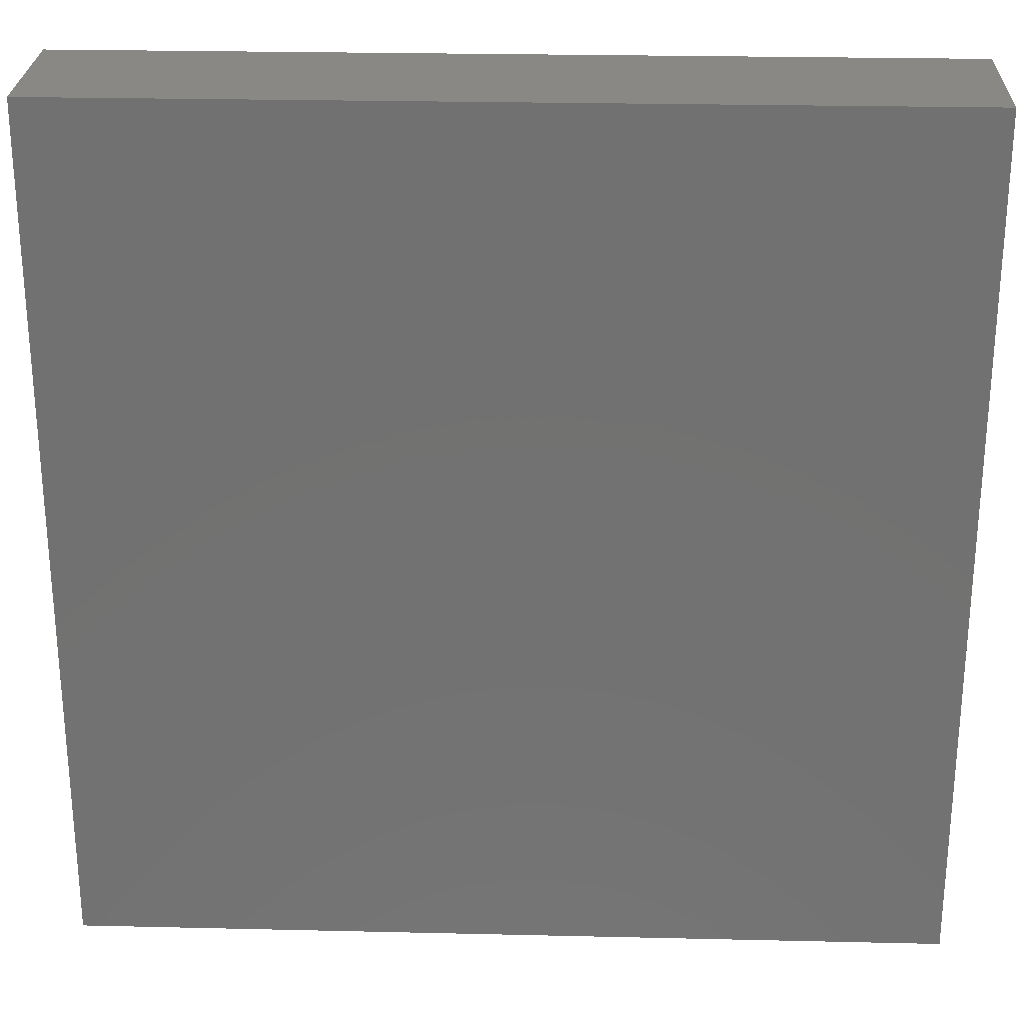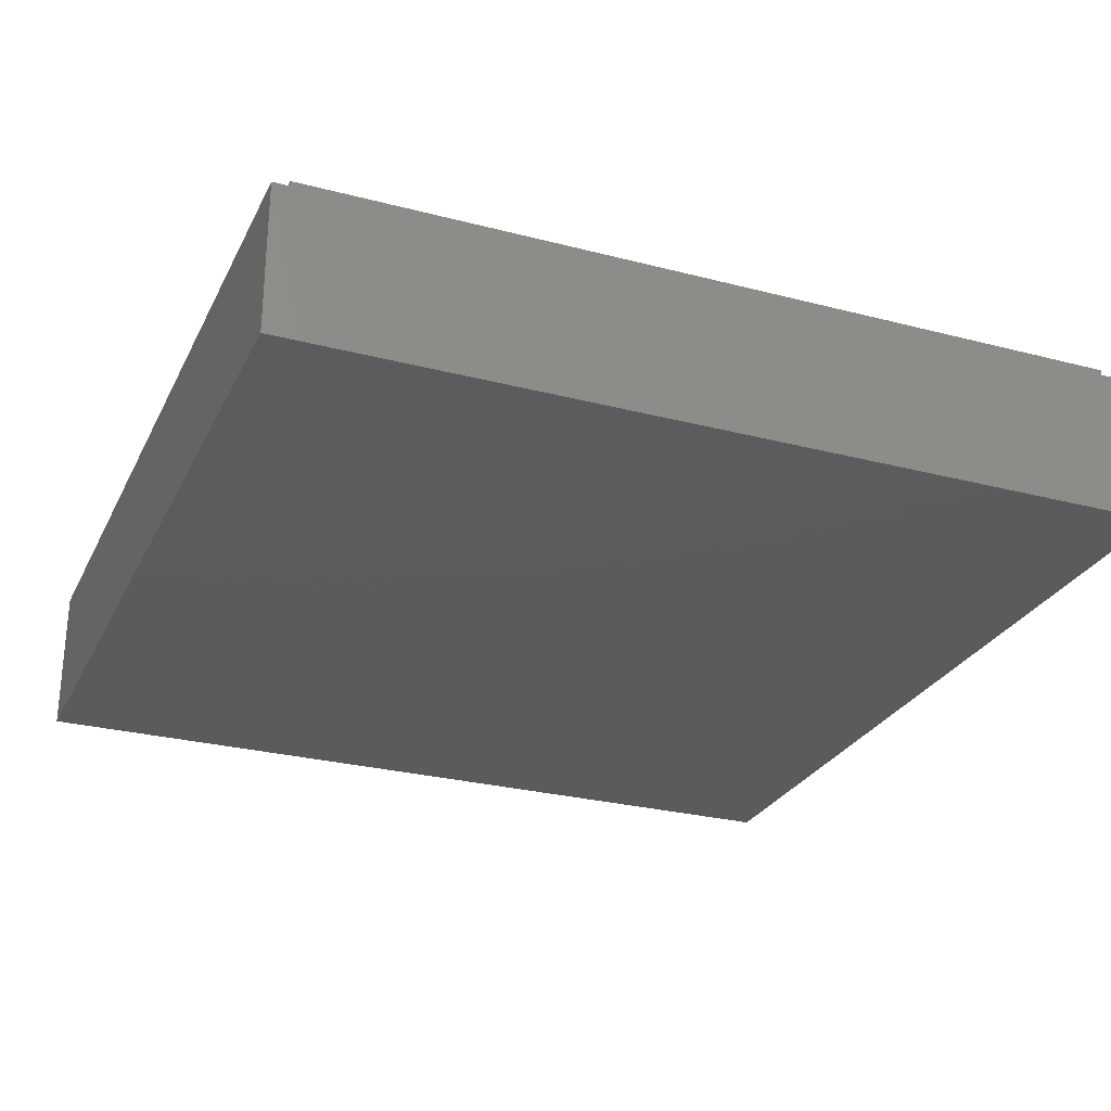
<metadata>
{"format":"stl","ext":"stl","renderer":"f3d","projection":"perspective","resolution":1024,"background":"white","views":[{"elev":26.0,"azim":2.1,"up":"+Z"},{"elev":-27.3,"azim":-111.9,"up":"+Y"}]}
</metadata>
<code>
# stl→obj: 381 verts, 754 faces
v -8 2.8 8
v -8 0 8
v 8 0 8
v 8 2.8 8
v -8 2.8 -8
v -8 0 -8
v 8 2.8 -8
v 8 0 -8
v -7.6 3.2 7.6
v -7.6 2.8 7.6
v 7.6 2.8 7.6
v 7.6 3.2 7.6
v -7.6 3.2 -7.6
v -7.6 2.8 -7.6
v 7.6 3.2 -7.6
v 7.6 2.8 -7.6
v -6.4 3.2 6.4
v 6.4 1.6 6.4
v -6.4 1.6 6.4
v 6.4 3.2 6.4
v -6.4 3.2 -6.4
v -6.4 1.6 -6.4
v 6.4 3.2 -6.4
v 6.4 1.6 -6.4
v 2.379 3.2 0.3132
v 2.4 3.2 0
v 2.4 1.6 0
v 2.379 1.6 0.3132
v 2.318 3.2 0.6211
v 2.318 1.6 0.6211
v 2.217 3.2 0.9185
v 2.217 1.6 0.9185
v 2.078 3.2 1.2
v 2.078 1.6 1.2
v 1.904 3.2 1.461
v 1.904 1.6 1.461
v 1.697 3.2 1.697
v 1.697 1.6 1.697
v 1.461 3.2 1.904
v 1.461 1.6 1.904
v 1.2 3.2 2.078
v 1.2 1.6 2.078
v 0.9185 3.2 2.217
v 0.9185 1.6 2.217
v 0.6211 3.2 2.318
v 0.6211 1.6 2.318
v 0.3132 3.2 2.379
v 0.3132 1.6 2.379
v 0 3.2 2.4
v 0 1.6 2.4
v -0.3132 3.2 2.379
v -0.3132 1.6 2.379
v -0.6211 3.2 2.318
v -0.6211 1.6 2.318
v -0.9185 3.2 2.217
v -0.9185 1.6 2.217
v -1.2 3.2 2.078
v -1.2 1.6 2.078
v -1.461 3.2 1.904
v -1.461 1.6 1.904
v -1.697 3.2 1.697
v -1.697 1.6 1.697
v -1.904 3.2 1.461
v -1.904 1.6 1.461
v -2.078 3.2 1.2
v -2.078 1.6 1.2
v -2.217 3.2 0.9185
v -2.217 1.6 0.9185
v -2.318 3.2 0.6211
v -2.318 1.6 0.6211
v -2.379 3.2 0.3132
v -2.379 1.6 0.3132
v -2.4 3.2 0
v -2.4 1.6 0
v -2.379 3.2 -0.3132
v -2.379 1.6 -0.3132
v -2.318 3.2 -0.6211
v -2.318 1.6 -0.6211
v -2.217 3.2 -0.9185
v -2.217 1.6 -0.9185
v -2.078 3.2 -1.2
v -2.078 1.6 -1.2
v -1.904 3.2 -1.461
v -1.904 1.6 -1.461
v -1.697 3.2 -1.697
v -1.697 1.6 -1.697
v -1.461 3.2 -1.904
v -1.461 1.6 -1.904
v -1.2 3.2 -2.078
v -1.2 1.6 -2.078
v -0.9185 3.2 -2.217
v -0.9185 1.6 -2.217
v -0.6211 3.2 -2.318
v -0.6211 1.6 -2.318
v -0.3132 3.2 -2.379
v -0.3132 1.6 -2.379
v 0 3.2 -2.4
v 0 1.6 -2.4
v 0.3132 3.2 -2.379
v 0.3132 1.6 -2.379
v 0.6211 3.2 -2.318
v 0.6211 1.6 -2.318
v 0.9185 3.2 -2.217
v 0.9185 1.6 -2.217
v 1.2 3.2 -2.078
v 1.2 1.6 -2.078
v 1.461 3.2 -1.904
v 1.461 1.6 -1.904
v 1.697 3.2 -1.697
v 1.697 1.6 -1.697
v 1.904 3.2 -1.461
v 1.904 1.6 -1.461
v 2.078 3.2 -1.2
v 2.078 1.6 -1.2
v 2.217 3.2 -0.9185
v 2.217 1.6 -0.9185
v 2.318 3.2 -0.6211
v 2.318 1.6 -0.6211
v 2.379 3.2 -0.3132
v 2.379 1.6 -0.3132
v 3.172 3.2 0.4176
v 3.2 1.6 0
v 3.2 3.2 0
v 3.172 1.6 0.4176
v 3.091 3.2 0.8282
v 3.091 1.6 0.8282
v 2.957 3.2 1.225
v 2.957 1.6 1.225
v 2.771 3.2 1.6
v 2.771 1.6 1.6
v 2.539 3.2 1.948
v 2.539 1.6 1.948
v 2.263 3.2 2.263
v 2.263 1.6 2.263
v 1.948 3.2 2.539
v 1.948 1.6 2.539
v 1.6 3.2 2.771
v 1.6 1.6 2.771
v 1.225 3.2 2.957
v 1.225 1.6 2.957
v 0.8282 3.2 3.091
v 0.8282 1.6 3.091
v 0.4176 3.2 3.172
v 0.4176 1.6 3.172
v 0 3.2 3.2
v 0 1.6 3.2
v -0.4176 3.2 3.172
v -0.4176 1.6 3.172
v -0.8282 3.2 3.091
v -0.8282 1.6 3.091
v -1.225 3.2 2.957
v -1.225 1.6 2.957
v -1.6 3.2 2.771
v -1.6 1.6 2.771
v -1.948 3.2 2.539
v -1.948 1.6 2.539
v -2.263 3.2 2.263
v -2.263 1.6 2.263
v -2.539 3.2 1.948
v -2.539 1.6 1.948
v -2.771 3.2 1.6
v -2.771 1.6 1.6
v -2.957 3.2 1.225
v -2.957 1.6 1.225
v -3.091 3.2 0.8282
v -3.091 1.6 0.8282
v -3.172 3.2 0.4176
v -3.172 1.6 0.4176
v -3.2 3.2 0
v -3.2 1.6 0
v -3.172 3.2 -0.4176
v -3.172 1.6 -0.4176
v -3.091 3.2 -0.8282
v -3.091 1.6 -0.8282
v -2.957 3.2 -1.225
v -2.957 1.6 -1.225
v -2.771 3.2 -1.6
v -2.771 1.6 -1.6
v -2.539 3.2 -1.948
v -2.539 1.6 -1.948
v -2.263 3.2 -2.263
v -2.263 1.6 -2.263
v -1.948 3.2 -2.539
v -1.948 1.6 -2.539
v -1.6 3.2 -2.771
v -1.6 1.6 -2.771
v -1.225 3.2 -2.957
v -1.225 1.6 -2.957
v -0.8282 3.2 -3.091
v -0.8282 1.6 -3.091
v -0.4176 3.2 -3.172
v -0.4176 1.6 -3.172
v 0 3.2 -3.2
v 0 1.6 -3.2
v 0.4176 3.2 -3.172
v 0.4176 1.6 -3.172
v 0.8282 3.2 -3.091
v 0.8282 1.6 -3.091
v 1.225 3.2 -2.957
v 1.225 1.6 -2.957
v 1.6 3.2 -2.771
v 1.6 1.6 -2.771
v 1.948 3.2 -2.539
v 1.948 1.6 -2.539
v 2.263 3.2 -2.263
v 2.263 1.6 -2.263
v 2.539 3.2 -1.948
v 2.539 1.6 -1.948
v 2.771 3.2 -1.6
v 2.771 1.6 -1.6
v 2.957 3.2 -1.225
v 2.957 1.6 -1.225
v 3.091 3.2 -0.8282
v 3.091 1.6 -0.8282
v 3.172 3.2 -0.4176
v 3.172 1.6 -0.4176
v 0 1.6 0
v 3.2 1.6 3.2
v -3.2 1.6 3.2
v -3.2 1.6 -3.2
v 3.2 1.6 -3.2
v -0.84 0 4.32
v -0.84 0 3.28
v -0.44 0 3.92
v -0.4 0 4.76
v -0.64 0 4.92
v -1 0 4.84
v -1.72 0 4.28
v -1.233 0 4.151
v -1.52 0 3.84
v -2 0 3.72
v -2 0 3.28
v -1.6 0 3.48
v -1.68 0 3.04
v -1.2 0 2.92
v -0.56 0 2.88
v -0.3799 0 3.038
v -0.88 0 2.2
v 0.04 0 2.2
v 0.72 0 2.48
v 1.4 0 3.16
v 1.32 0 3.92
v 1.08 0 4.6
v 0.6 0 5.04
v 0.04 0 5.24
v -0.56 0 5.2
v -1.08 0 5.04
v -1.68 0 4.68
v -2.12 0 4.16
v -2.32 0 3.64
v -2.32 0 3.36
v -2.04 0 2.92
v -1.52 0 2.48
v -1.28 0 1.88
v -0.56 0 1.68
v 0.08 0 1.72
v 0.76 0 1.96
v 1.4 0 2.44
v 1.96 0 3.16
v 1.92 0 3.56
v 1.72 0 4.36
v 1.36 0 5.12
v 0.76 0 5.48
v 0 0 5.76
v -0.76 0 5.68
v -1.48 0 5.36
v -2.12 0 4.88
v -2.6 0 4.24
v -2.84 0 3.52
v -2.76 0 3.16
v -2.24 0 2.44
v -3.52 0 3.08
v -3.84 0 3.48
v -4.76 0 3.12
v -4.64 0 2.64
v -5.52 0 2.48
v -5.44 0 1.8
v -6.16 0 1.32
v -5.84 0 0.84
v -6.52 0 -0.08
v -6.16 0 -0.24
v -6.6 0 -2.24
v -6.12 0 -2.24
v -6.32 0 -2.8
v -5.88 0 -2.6
v -5.96 0 -3.12
v -5.64 0 -3.16
v -5.44 0 -2.68
v -5.28 0 -3.12
v -4.76 0 -2.92
v -5 0 -2.48
v -4.32 0 -2.52
v -4.56 0 -2
v -4 0 -2.08
v -4.12 0 -1.52
v -3.76 0 -1.76
v -3.6 0 -0.68
v -3.24 0 -1
v -3.16 0 -0.36
v -2.88 0 -0.76
v -2.8 0 -0.28
v -2.28 0 -0.6
v -2.48 0 -1.04
v -1.88 0 -1.12
v -2.2 0 -1.48
v -1.76 0 -1.76
v -1.44 0 -1.4
v -1.24 0 -1.92
v -0.84 0 -1.4
v -0.52 0 -1.76
v 0.16 0 -1.08
v 0.68 0 -1.36
v 1 0 -0.88
v 1.2 0 -1.24
v 1.56 0 -0.88
v 1.6 0 -1.44
v 2.08 0 -1.32
v 1.92 0 -2.08
v 2.44 0 -2.08
v 2.2 0 -2.44
v 0.4 0 -2.56
v 0.32 0 -2.16
v -1.08 0 -2.52
v -1.28 0 -2.12
v -2.48 0 -2.4
v -2.64 0 -1.92
v 5.4 0 1.2
v 4.96 0 1.92
v 4.32 0 2.48
v 3.2 0 3
v 2.96 0 -2.6
v 2.68 0 -2.96
v 3.44 0 -3.32
v 3.64 0 -2.88
v 4 0 -3.28
v 4.4 0 -2.76
v 4.68 0 -3.2
v 5.12 0 -2.88
v 5 0 -2.24
v 5.64 0 -2.16
v 5.4 0 -1.36
v 5.96 0 -1.08
v 5.6 0 -0.24
v 6 0 0.04
v 5.56 0 0.56
v 5.92 0 1.12
v 5.56 0 2
v 4.92 0 2.72
v 3.84 0 3.28
v 2.84 0 3.56
v -5.64 0 -4.84
v -5.2 0 -3.6
v -5.24 0 -4.12
v -5.2 0 -4.92
v -5.44 0 -5.32
v -4.92 0 -5.24
v -5.04 0 -5.72
v -4.32 0 -5.4
v -4.36 0 -5.88
v -2.04 0 -5.64
v -2.08 0 -6.12
v 0.92 0 -5.8
v 0.96 0 -6.28
v 3.32 0 -5.72
v 3.52 0 -6.12
v 4.52 0 -5.8
v 4.28 0 -5.44
v 4.96 0 -5.44
v 4.68 0 -5.08
v 5.16 0 -4.88
v 4.76 0 -4.16
v 4.64 0 -3.64
v 3.64 0 -4.2
v 3.32 0 -3.84
v 1.52 0 -4.28
v 1.4 0 -3.88
v -0.84 0 -4.28
v -0.96 0 -3.88
v -3.04 0 -4.24
v -3.08 0 -3.8
v -1.281 0 3.316
f 1 2 3
f 3 4 1
f 5 6 2
f 2 1 5
f 7 8 6
f 6 5 7
f 4 3 8
f 8 7 4
f 9 10 11
f 11 12 9
f 13 14 10
f 10 9 13
f 15 16 14
f 14 13 15
f 12 11 16
f 16 15 12
f 17 18 19
f 18 17 20
f 21 19 22
f 19 21 17
f 23 22 24
f 22 23 21
f 20 24 18
f 24 20 23
f 25 26 27
f 27 28 25
f 29 25 28
f 28 30 29
f 31 29 30
f 30 32 31
f 33 31 32
f 32 34 33
f 35 33 34
f 34 36 35
f 37 35 36
f 36 38 37
f 39 37 38
f 38 40 39
f 41 39 40
f 40 42 41
f 43 41 42
f 42 44 43
f 45 43 44
f 44 46 45
f 47 45 46
f 46 48 47
f 49 47 48
f 48 50 49
f 51 49 50
f 50 52 51
f 53 51 52
f 52 54 53
f 55 53 54
f 54 56 55
f 57 55 56
f 56 58 57
f 59 57 58
f 58 60 59
f 61 59 60
f 60 62 61
f 63 61 62
f 62 64 63
f 65 63 64
f 64 66 65
f 67 65 66
f 66 68 67
f 69 67 68
f 68 70 69
f 71 69 70
f 70 72 71
f 73 71 72
f 72 74 73
f 75 73 74
f 74 76 75
f 77 75 76
f 76 78 77
f 79 77 78
f 78 80 79
f 81 79 80
f 80 82 81
f 83 81 82
f 82 84 83
f 85 83 84
f 84 86 85
f 87 85 86
f 86 88 87
f 89 87 88
f 88 90 89
f 91 89 90
f 90 92 91
f 93 91 92
f 92 94 93
f 95 93 94
f 94 96 95
f 97 95 96
f 96 98 97
f 99 97 98
f 98 100 99
f 101 99 100
f 100 102 101
f 103 101 102
f 102 104 103
f 105 103 104
f 104 106 105
f 107 105 106
f 106 108 107
f 109 107 108
f 108 110 109
f 111 109 110
f 110 112 111
f 113 111 112
f 112 114 113
f 115 113 114
f 114 116 115
f 117 115 116
f 116 118 117
f 119 117 118
f 118 120 119
f 26 119 120
f 120 27 26
f 121 122 123
f 122 121 124
f 125 124 121
f 124 125 126
f 127 126 125
f 126 127 128
f 129 128 127
f 128 129 130
f 131 130 129
f 130 131 132
f 133 132 131
f 132 133 134
f 135 134 133
f 134 135 136
f 137 136 135
f 136 137 138
f 139 138 137
f 138 139 140
f 141 140 139
f 140 141 142
f 143 142 141
f 142 143 144
f 145 144 143
f 144 145 146
f 147 146 145
f 146 147 148
f 149 148 147
f 148 149 150
f 151 150 149
f 150 151 152
f 153 152 151
f 152 153 154
f 155 154 153
f 154 155 156
f 157 156 155
f 156 157 158
f 159 158 157
f 158 159 160
f 161 160 159
f 160 161 162
f 163 162 161
f 162 163 164
f 165 164 163
f 164 165 166
f 167 166 165
f 166 167 168
f 169 168 167
f 168 169 170
f 171 170 169
f 170 171 172
f 173 172 171
f 172 173 174
f 175 174 173
f 174 175 176
f 177 176 175
f 176 177 178
f 179 178 177
f 178 179 180
f 181 180 179
f 180 181 182
f 183 182 181
f 182 183 184
f 185 184 183
f 184 185 186
f 187 186 185
f 186 187 188
f 189 188 187
f 188 189 190
f 191 190 189
f 190 191 192
f 193 192 191
f 192 193 194
f 195 194 193
f 194 195 196
f 197 196 195
f 196 197 198
f 199 198 197
f 198 199 200
f 201 200 199
f 200 201 202
f 203 202 201
f 202 203 204
f 205 204 203
f 204 205 206
f 207 206 205
f 206 207 208
f 209 208 207
f 208 209 210
f 211 210 209
f 210 211 212
f 213 212 211
f 212 213 214
f 215 214 213
f 214 215 216
f 123 216 215
f 216 123 122
f 123 25 121
f 25 123 26
f 121 29 125
f 29 121 25
f 125 31 127
f 31 125 29
f 127 33 129
f 33 127 31
f 129 35 131
f 35 129 33
f 131 37 133
f 37 131 35
f 133 39 135
f 39 133 37
f 135 41 137
f 41 135 39
f 137 43 139
f 43 137 41
f 139 45 141
f 45 139 43
f 141 47 143
f 47 141 45
f 143 49 145
f 49 143 47
f 145 51 147
f 51 145 49
f 147 53 149
f 53 147 51
f 149 55 151
f 55 149 53
f 151 57 153
f 57 151 55
f 153 59 155
f 59 153 57
f 155 61 157
f 61 155 59
f 157 63 159
f 63 157 61
f 159 65 161
f 65 159 63
f 161 67 163
f 67 161 65
f 163 69 165
f 69 163 67
f 165 71 167
f 71 165 69
f 167 73 169
f 73 167 71
f 169 75 171
f 75 169 73
f 171 77 173
f 77 171 75
f 173 79 175
f 79 173 77
f 175 81 177
f 81 175 79
f 177 83 179
f 83 177 81
f 179 85 181
f 85 179 83
f 181 87 183
f 87 181 85
f 183 89 185
f 89 183 87
f 185 91 187
f 91 185 89
f 187 93 189
f 93 187 91
f 189 95 191
f 95 189 93
f 191 97 193
f 97 191 95
f 193 99 195
f 99 193 97
f 195 101 197
f 101 195 99
f 197 103 199
f 103 197 101
f 199 105 201
f 105 199 103
f 201 107 203
f 107 201 105
f 203 109 205
f 109 203 107
f 205 111 207
f 111 205 109
f 207 113 209
f 113 207 111
f 209 115 211
f 115 209 113
f 211 117 213
f 117 211 115
f 213 119 215
f 119 213 117
f 215 26 123
f 26 215 119
f 217 28 27
f 217 30 28
f 217 32 30
f 217 34 32
f 217 36 34
f 217 38 36
f 217 40 38
f 217 42 40
f 217 44 42
f 217 46 44
f 217 48 46
f 217 50 48
f 217 52 50
f 217 54 52
f 217 56 54
f 217 58 56
f 217 60 58
f 217 62 60
f 217 64 62
f 217 66 64
f 217 68 66
f 217 70 68
f 217 72 70
f 217 74 72
f 217 76 74
f 217 78 76
f 217 80 78
f 217 82 80
f 217 84 82
f 217 86 84
f 217 88 86
f 217 90 88
f 217 92 90
f 217 94 92
f 217 96 94
f 217 98 96
f 217 100 98
f 217 102 100
f 217 104 102
f 217 106 104
f 217 108 106
f 217 110 108
f 217 112 110
f 217 114 112
f 217 116 114
f 217 118 116
f 217 120 118
f 217 27 120
f 124 218 122
f 126 218 124
f 128 218 126
f 130 218 128
f 132 218 130
f 134 218 132
f 136 218 134
f 138 218 136
f 140 218 138
f 142 218 140
f 144 218 142
f 146 218 144
f 148 219 146
f 150 219 148
f 152 219 150
f 154 219 152
f 156 219 154
f 158 219 156
f 160 219 158
f 162 219 160
f 164 219 162
f 166 219 164
f 168 219 166
f 170 219 168
f 172 220 170
f 174 220 172
f 176 220 174
f 178 220 176
f 180 220 178
f 182 220 180
f 184 220 182
f 186 220 184
f 188 220 186
f 190 220 188
f 192 220 190
f 194 220 192
f 196 221 194
f 198 221 196
f 200 221 198
f 202 221 200
f 204 221 202
f 206 221 204
f 208 221 206
f 210 221 208
f 212 221 210
f 214 221 212
f 216 221 214
f 122 221 216
f 14 16 7
f 7 5 14
f 7 16 11
f 11 4 7
f 4 11 10
f 10 1 4
f 1 10 14
f 14 5 1
f 21 23 15
f 15 13 21
f 15 23 20
f 20 12 15
f 12 20 17
f 17 9 12
f 9 17 21
f 21 13 9
f 220 221 24
f 24 22 220
f 24 221 218
f 218 18 24
f 18 218 219
f 219 19 18
f 19 219 220
f 220 22 19
f 222 223 224
f 224 225 222
f 222 225 226
f 226 227 222
f 222 227 228
f 228 229 222
f 230 228 231
f 231 232 230
f 230 232 233
f 233 232 234
f 234 235 233
f 223 235 236
f 236 237 223
f 236 235 238
f 238 239 236
f 236 239 240
f 240 241 236
f 224 241 242
f 242 243 224
f 225 224 243
f 243 244 225
f 225 244 245
f 245 246 225
f 246 226 225
f 226 246 247
f 247 227 226
f 227 247 248
f 248 228 227
f 228 248 249
f 249 231 228
f 231 249 250
f 250 251 231
f 232 231 251
f 251 252 232
f 234 232 252
f 252 253 234
f 235 234 253
f 253 238 235
f 238 253 254
f 254 255 238
f 238 255 256
f 256 239 238
f 239 256 257
f 257 240 239
f 240 257 258
f 258 241 240
f 241 258 259
f 259 260 241
f 242 241 260
f 260 261 242
f 243 242 261
f 261 262 243
f 244 243 262
f 262 263 244
f 245 244 263
f 263 264 245
f 246 245 264
f 264 265 246
f 247 246 265
f 265 266 247
f 248 247 266
f 266 267 248
f 249 248 267
f 267 268 249
f 250 249 268
f 268 269 250
f 251 250 269
f 269 270 251
f 252 251 270
f 270 271 252
f 253 252 271
f 271 254 253
f 272 270 269
f 269 273 272
f 272 273 274
f 274 275 272
f 275 274 276
f 276 277 275
f 277 276 278
f 278 279 277
f 279 278 280
f 280 281 279
f 281 280 282
f 282 283 281
f 283 282 284
f 284 285 283
f 285 284 286
f 286 287 285
f 288 285 287
f 287 289 288
f 288 289 290
f 290 291 288
f 291 290 292
f 292 293 291
f 293 292 294
f 294 295 293
f 295 294 296
f 296 297 295
f 297 296 298
f 298 299 297
f 299 298 300
f 300 301 299
f 302 301 300
f 300 303 302
f 304 302 303
f 303 305 304
f 304 305 306
f 306 307 304
f 307 306 308
f 308 309 307
f 309 308 310
f 310 311 309
f 311 310 312
f 312 313 311
f 313 312 314
f 314 315 313
f 315 314 316
f 316 317 315
f 317 316 318
f 318 319 317
f 320 319 318
f 318 321 320
f 321 318 322
f 322 323 321
f 323 322 324
f 324 325 323
f 325 324 326
f 326 294 325
f 296 294 326
f 298 296 326
f 326 300 298
f 303 300 326
f 326 305 303
f 306 305 326
f 326 324 306
f 306 324 308
f 310 308 324
f 324 322 310
f 312 310 322
f 322 318 312
f 312 318 316
f 316 314 312
f 317 319 327
f 327 328 317
f 317 328 329
f 329 315 317
f 315 329 330
f 330 259 315
f 313 315 259
f 259 258 313
f 311 313 258
f 258 257 311
f 309 311 257
f 257 256 309
f 307 309 256
f 256 255 307
f 304 307 255
f 255 302 304
f 302 255 254
f 254 301 302
f 301 254 271
f 271 272 301
f 270 272 271
f 301 272 275
f 275 277 301
f 277 299 301
f 297 299 277
f 277 279 297
f 331 319 320
f 320 332 331
f 331 332 333
f 333 334 331
f 334 333 335
f 335 336 334
f 336 335 337
f 337 338 336
f 339 336 338
f 338 340 339
f 341 339 340
f 340 342 341
f 343 341 342
f 342 344 343
f 345 343 344
f 344 346 345
f 327 345 346
f 346 347 327
f 328 327 347
f 347 348 328
f 329 328 348
f 348 349 329
f 330 329 349
f 349 350 330
f 259 330 350
f 350 260 259
f 289 287 351
f 351 352 289
f 352 351 353
f 354 353 351
f 351 355 354
f 356 354 355
f 355 357 356
f 358 356 357
f 357 359 358
f 360 358 359
f 359 361 360
f 362 360 361
f 361 363 362
f 364 362 363
f 363 365 364
f 364 365 366
f 366 367 364
f 367 366 368
f 368 369 367
f 369 368 370
f 370 371 369
f 371 370 338
f 338 372 371
f 338 337 372
f 373 371 372
f 372 374 373
f 375 373 374
f 374 376 375
f 377 375 376
f 376 378 377
f 379 377 378
f 378 380 379
f 353 379 380
f 380 352 353
f 289 352 380
f 380 290 289
f 292 290 380
f 294 292 380
f 380 325 294
f 325 380 378
f 378 323 325
f 321 323 378
f 378 376 321
f 320 321 376
f 376 332 320
f 332 376 374
f 374 333 332
f 335 333 374
f 374 372 335
f 337 335 372
f 327 319 331
f 331 345 327
f 343 345 331
f 331 341 343
f 339 341 331
f 331 336 339
f 331 334 336
f 295 297 279
f 279 281 295
f 281 293 295
f 291 293 281
f 281 288 291
f 288 281 283
f 283 285 288
f 286 351 287
f 351 286 284
f 284 6 351
f 351 6 355
f 355 6 357
f 357 6 359
f 359 6 361
f 363 361 6
f 6 8 363
f 365 363 8
f 366 365 8
f 368 366 8
f 370 368 8
f 370 8 340
f 340 338 370
f 342 340 8
f 344 342 8
f 8 3 344
f 3 346 344
f 3 347 346
f 3 348 347
f 3 349 348
f 350 349 3
f 3 261 350
f 261 260 350
f 3 262 261
f 3 263 262
f 3 264 263
f 264 3 2
f 2 265 264
f 2 266 265
f 2 267 266
f 268 267 2
f 2 273 268
f 268 273 269
f 2 274 273
f 2 276 274
f 2 278 276
f 2 280 278
f 282 280 2
f 2 6 282
f 282 6 284
f 379 353 354
f 354 356 379
f 379 356 358
f 358 360 379
f 377 379 360
f 360 362 377
f 375 377 362
f 362 364 375
f 373 375 364
f 364 367 373
f 373 367 369
f 369 371 373
f 224 223 237
f 224 237 241
f 241 237 236
f 233 235 381
f 381 235 223
f 230 233 381
f 381 223 230
f 228 230 229
f 223 222 229
f 229 230 223

</code>
